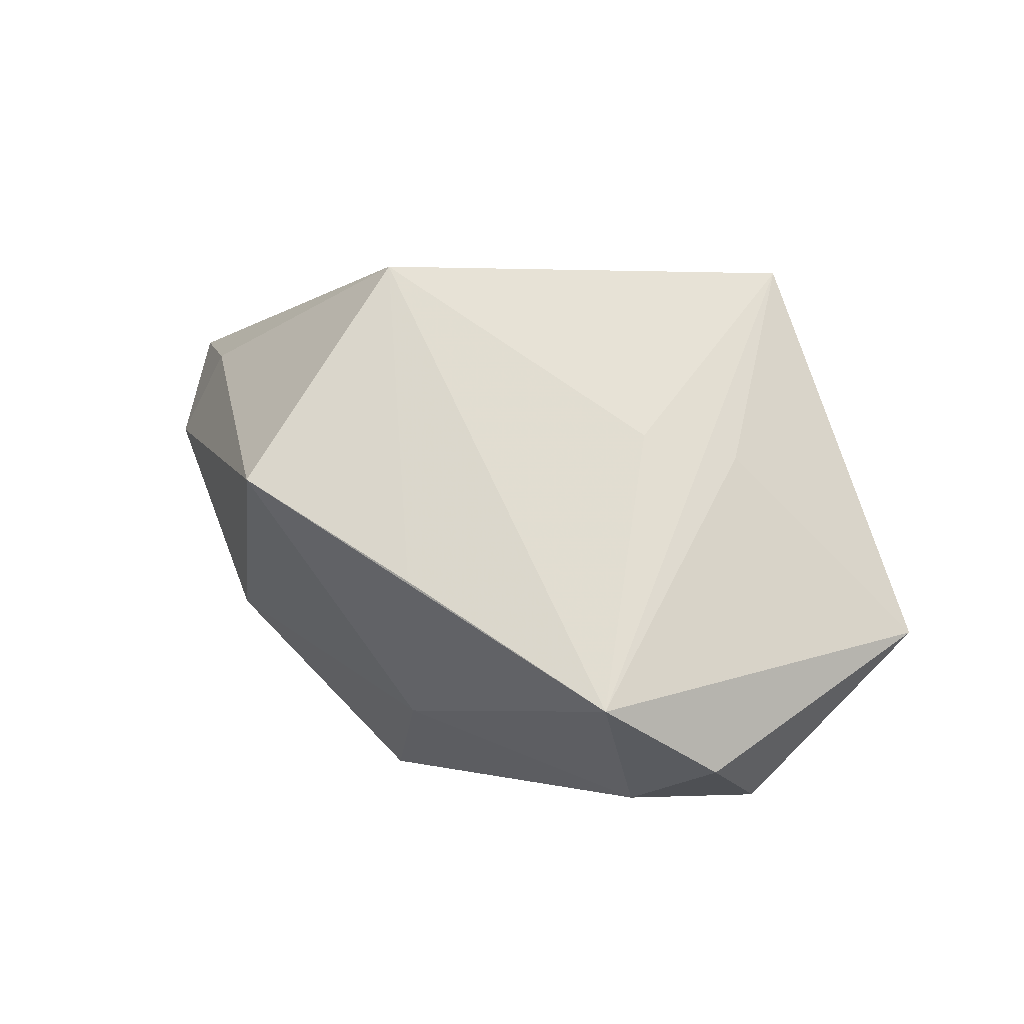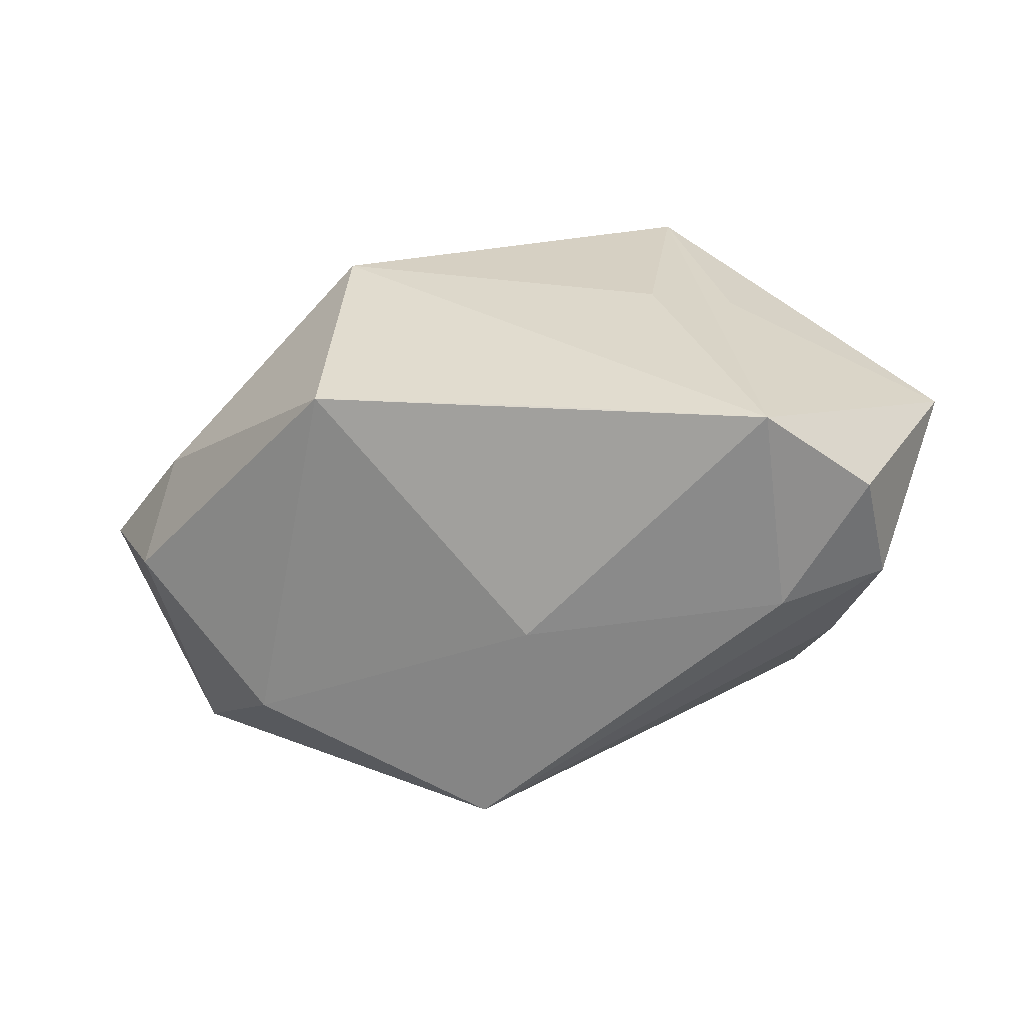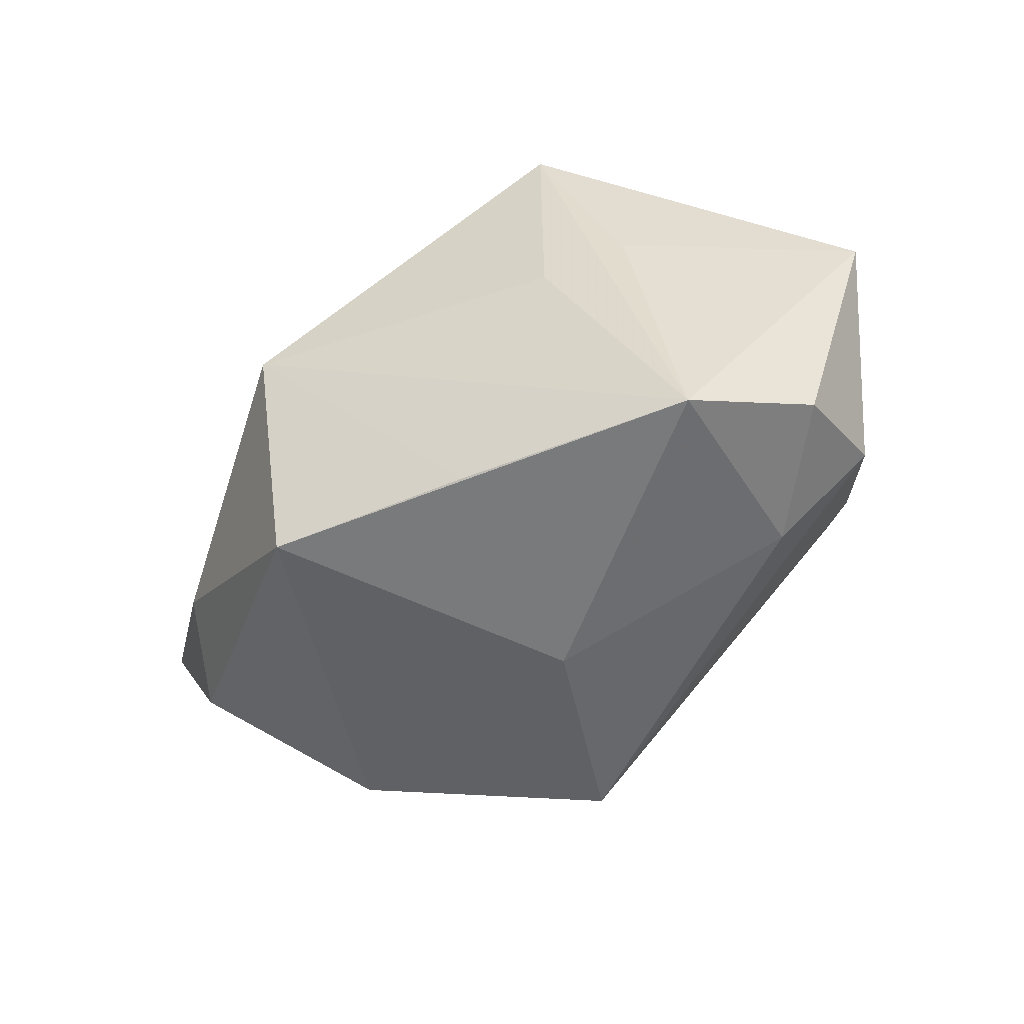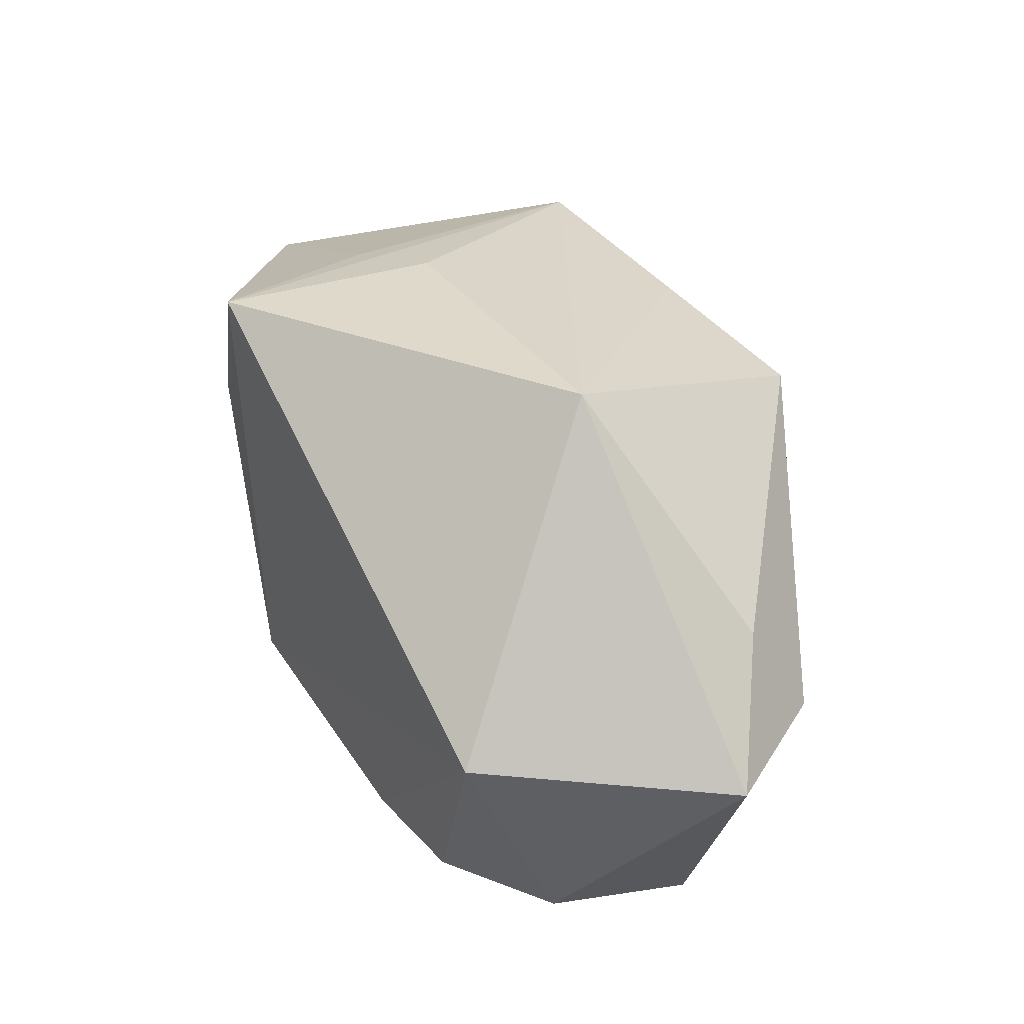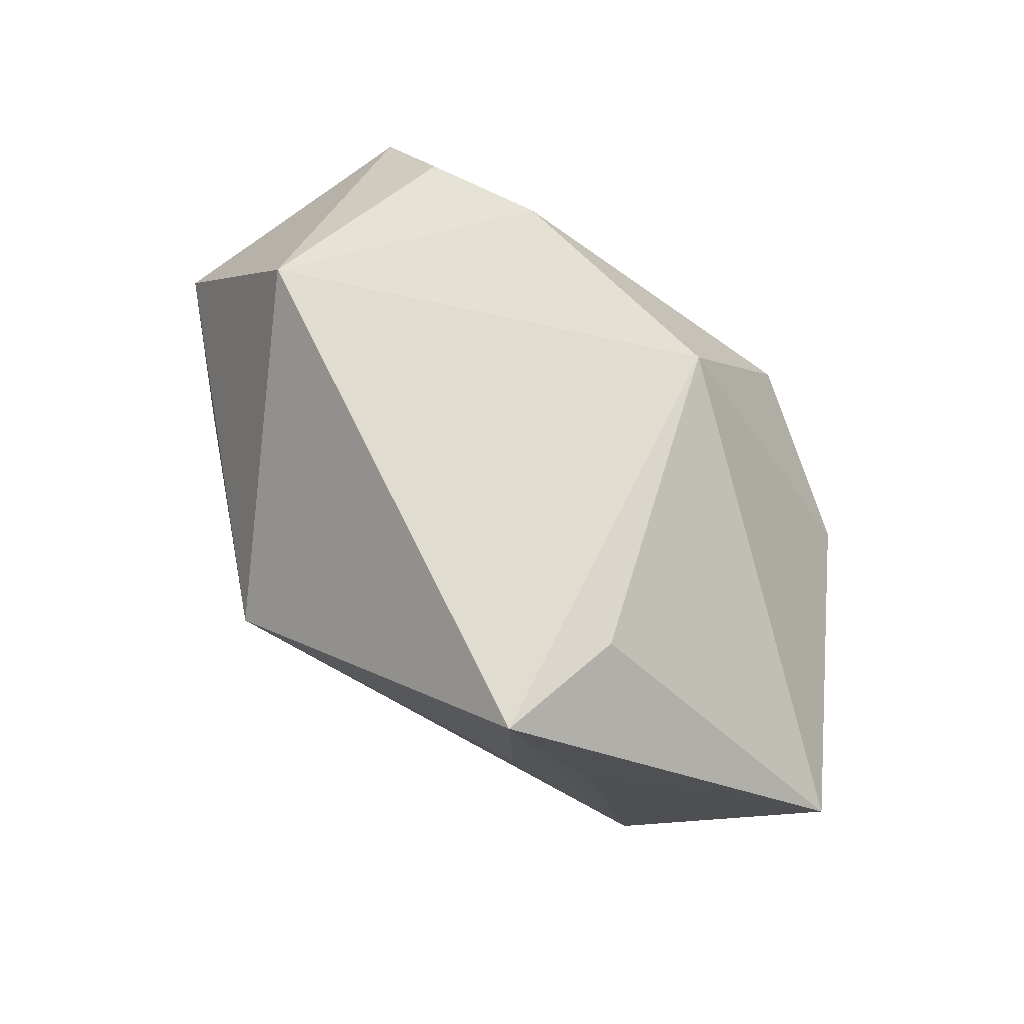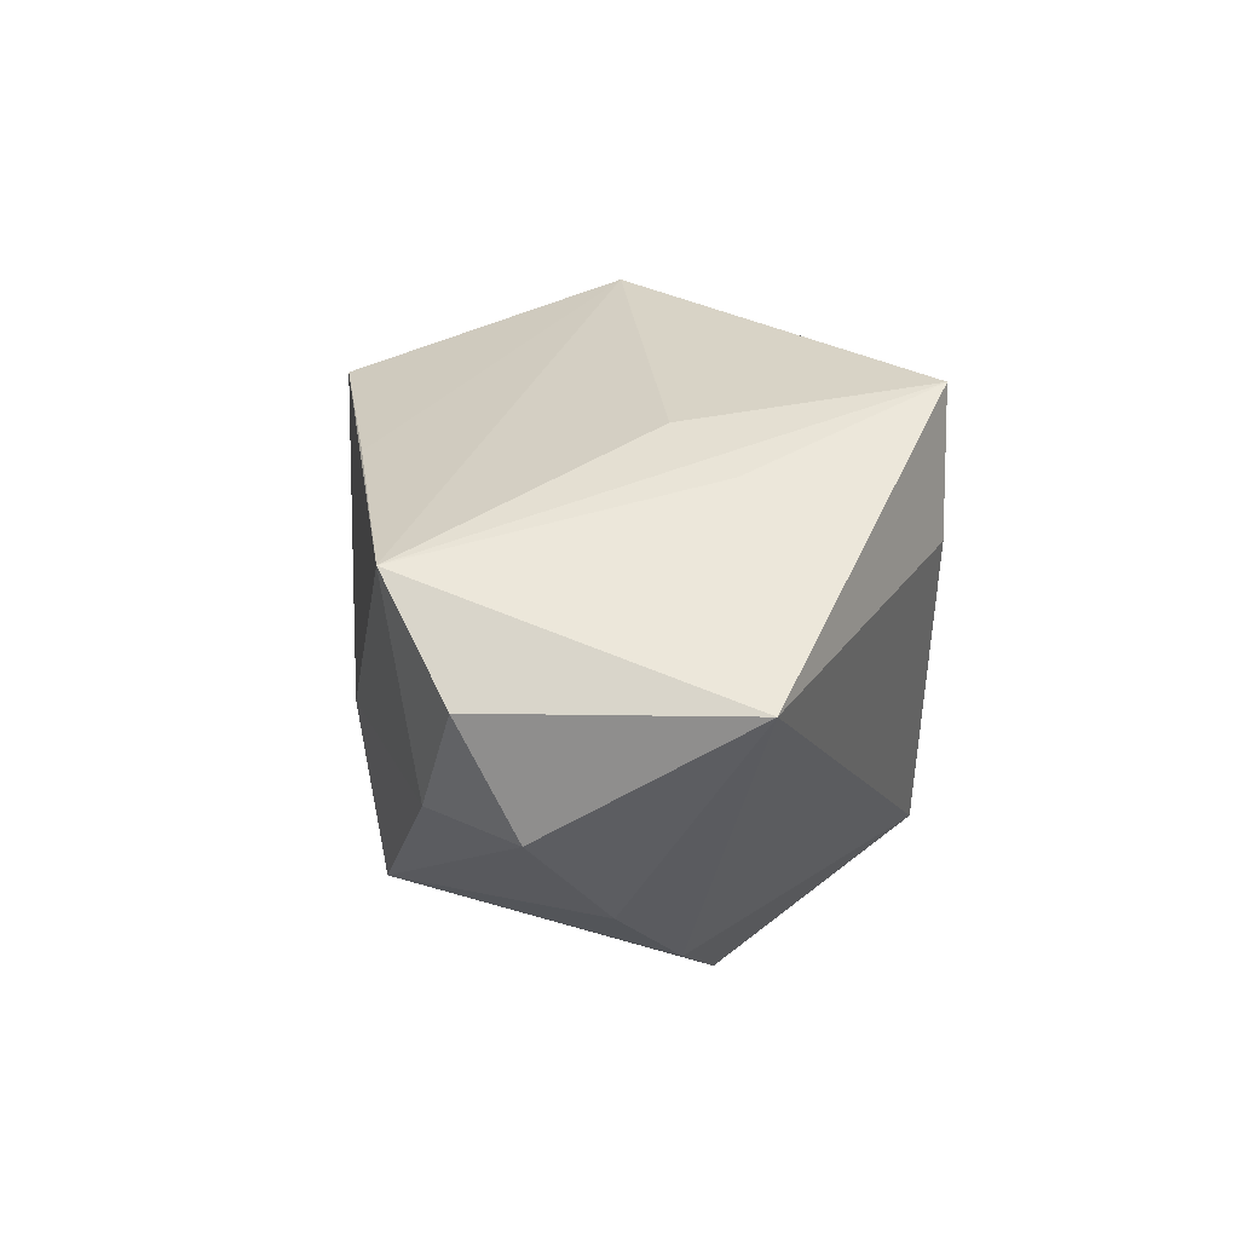
<metadata>
{"format":"obj","ext":"obj","renderer":"f3d","projection":"perspective","resolution":1024,"background":"white","views":[{"elev":56.7,"azim":-145.8,"up":"+Y"},{"elev":20.3,"azim":-174.0,"up":"+Y"},{"elev":-56.2,"azim":-155.8,"up":"+Z"},{"elev":36.5,"azim":57.1,"up":"+Y"},{"elev":69.5,"azim":-149.4,"up":"+Z"},{"elev":25.7,"azim":-100.8,"up":"+Y"}]}
</metadata>
<code>
v 0.03209 -0.002572 -0.008489
v -0.01045 -0.0129 0.01991
v -0.003499 -0.002718 -0.02073
v -0.01445 -0.0218 0.004002
v -0.03764 0.01145 0.002135
v -0.01643 0.01241 0.01917
v 0.008863 -0.01817 0.01919
v -0.01928 0.01949 0.003879
v 0.02543 -0.02079 0.01184
v 0.03005 0.005567 -0.00401
v 0.03733 -0.003559 0.001568
v 0.01631 -0.02147 -0.004791
v -0.02237 0.01657 -0.02031
v 0.02446 -0.00181 0.01991
v -0.01307 0.02276 0.01991
v 0.0002955 -0.02022 -0.01873
v -0.02431 -7.587e-05 -0.0182
v -0.002984 0.01665 -0.01937
v 0.01391 0.01646 -0.01878
v 0.01996 -0.01248 -0.01611
v 0.01854 -0.01777 0.01879
v -0.02923 -0.007153 -0.006272
v -0.03086 0.01007 -0.01693
v -0.03272 0.001155 -0.01282
v -0.0124 0.02092 0.000695
v 0.02897 -0.0218 0.000537
v 0.01449 0.02237 0.002481
v -0.02625 -0.01266 -0.0009969
f 8 5 15
f 5 8 13
f 13 8 15
f 7 2 4
f 15 5 6
f 6 2 15
f 5 2 6
f 28 16 4
f 4 2 28
f 28 2 5
f 1 11 26
f 23 24 5
f 5 13 23
f 25 15 27
f 27 13 25
f 25 13 15
f 18 13 27
f 14 7 21
f 14 11 27
f 2 7 14
f 27 15 14
f 15 2 14
f 24 16 22
f 16 28 22
f 5 24 22
f 22 28 5
f 4 16 12
f 12 26 4
f 16 26 12
f 9 26 11
f 9 14 21
f 11 14 9
f 21 7 9
f 9 7 4
f 4 26 9
f 1 26 20
f 20 26 16
f 20 16 3
f 17 23 13
f 3 16 17
f 17 13 3
f 17 16 24
f 24 23 17
f 27 11 10
f 10 11 1
f 3 13 19
f 13 18 19
f 19 20 3
f 1 20 19
f 19 10 1
f 19 18 27
f 27 10 19

</code>
